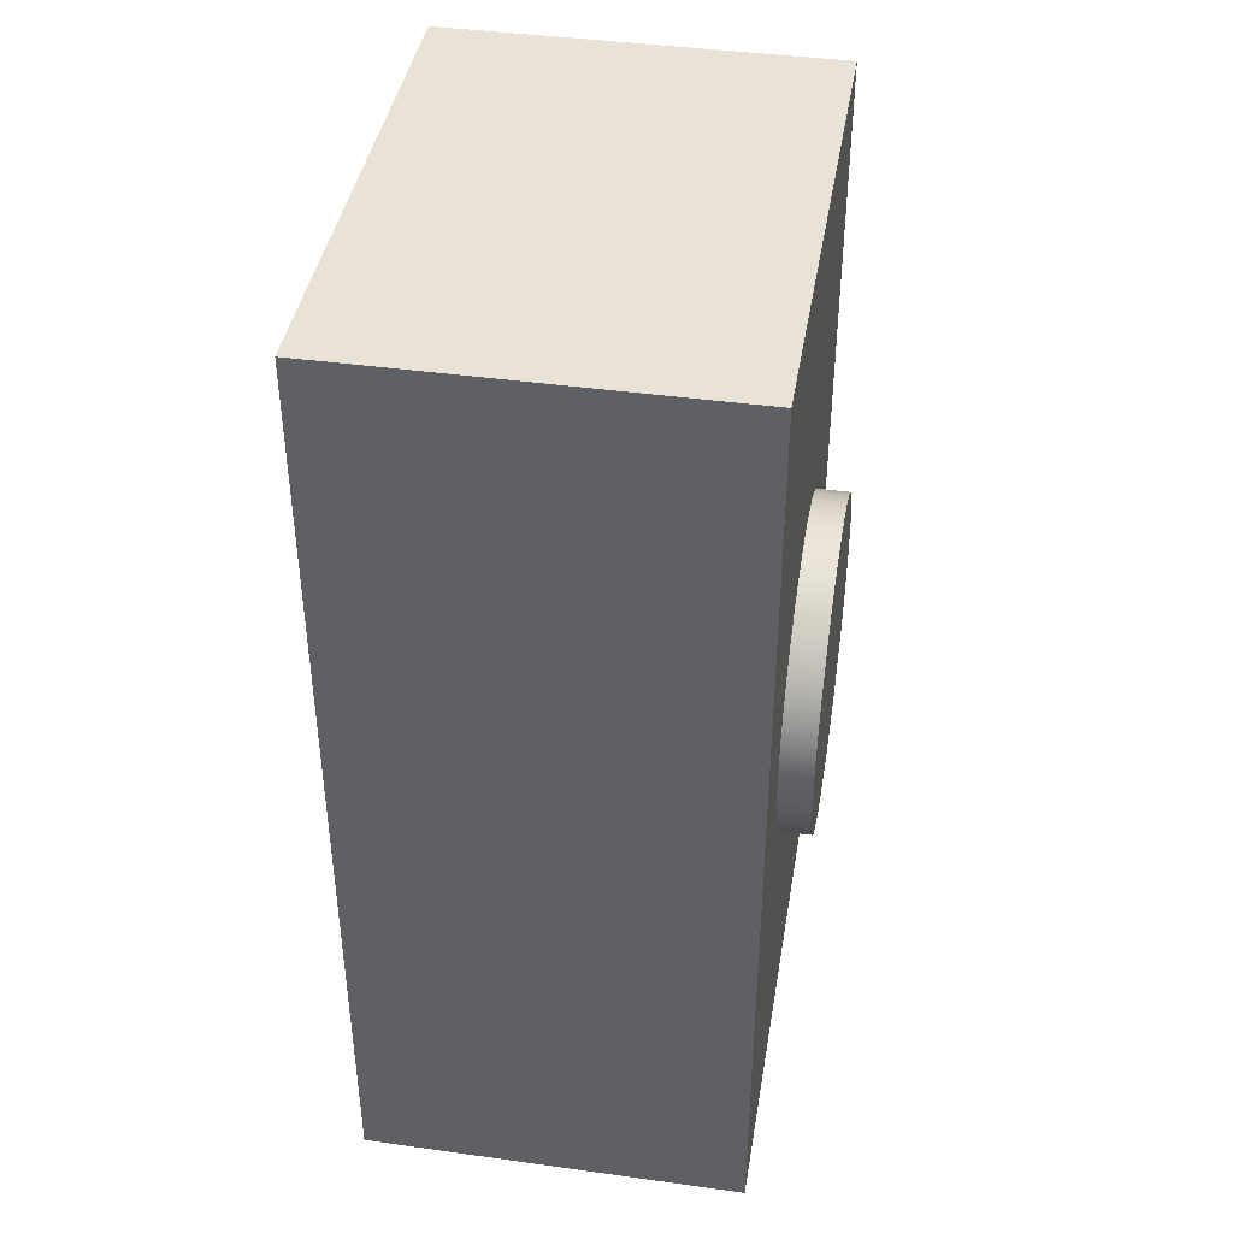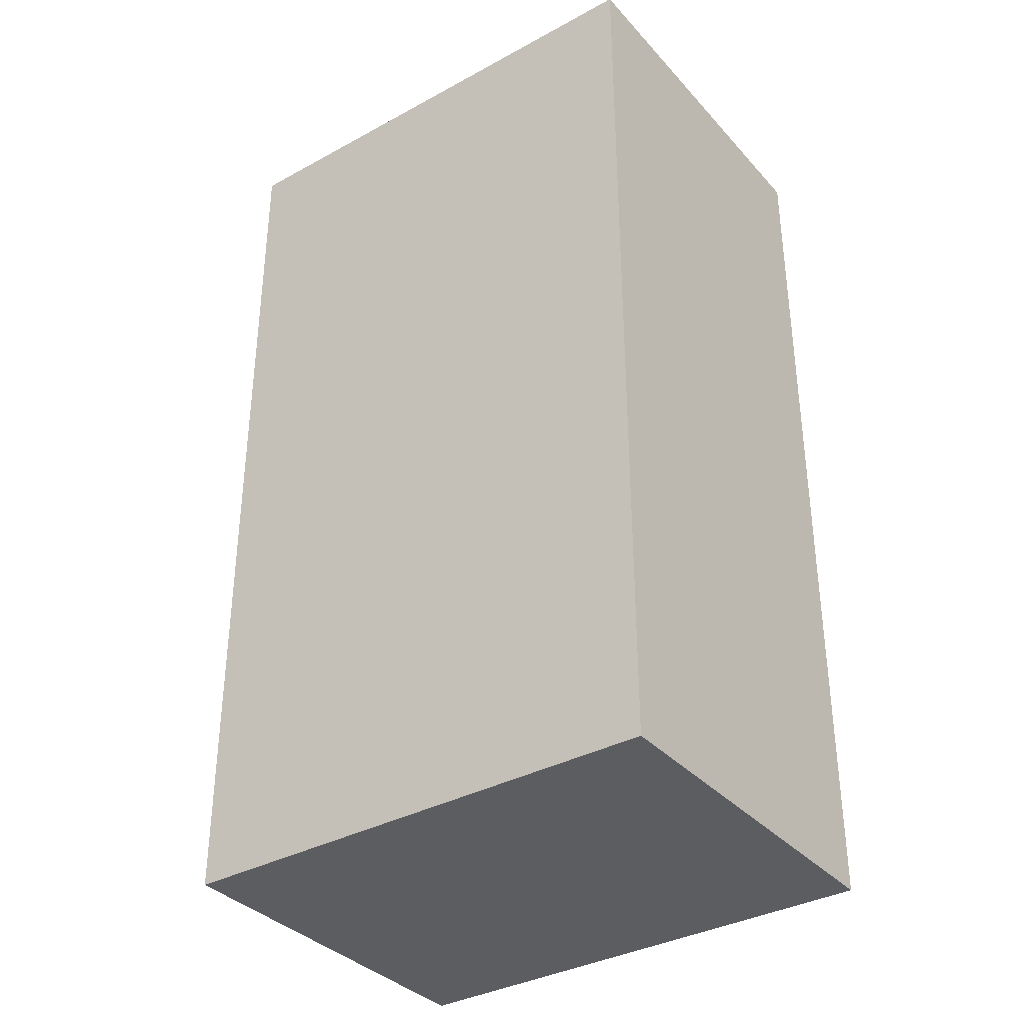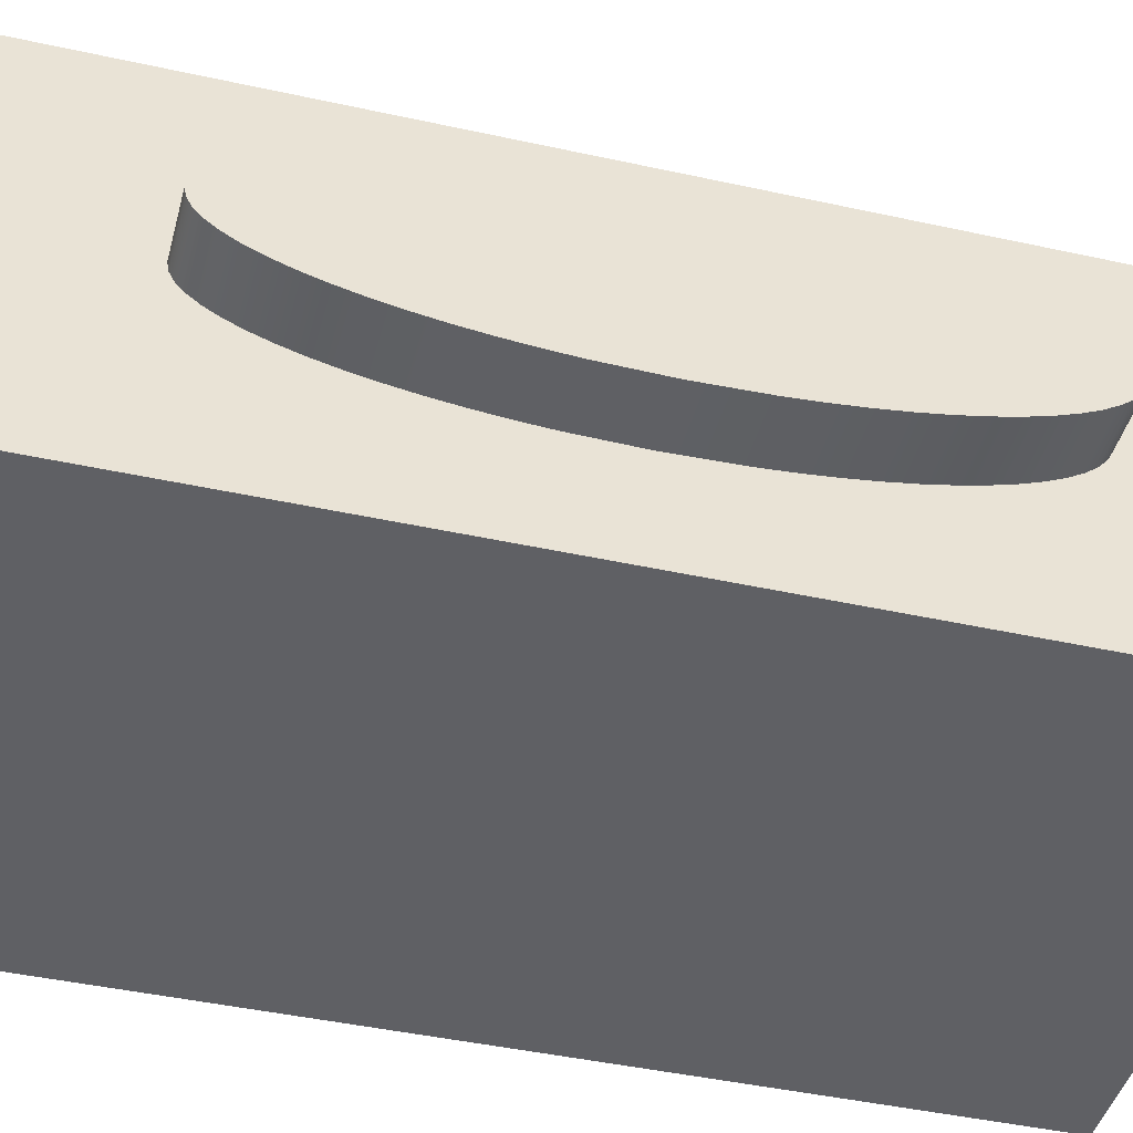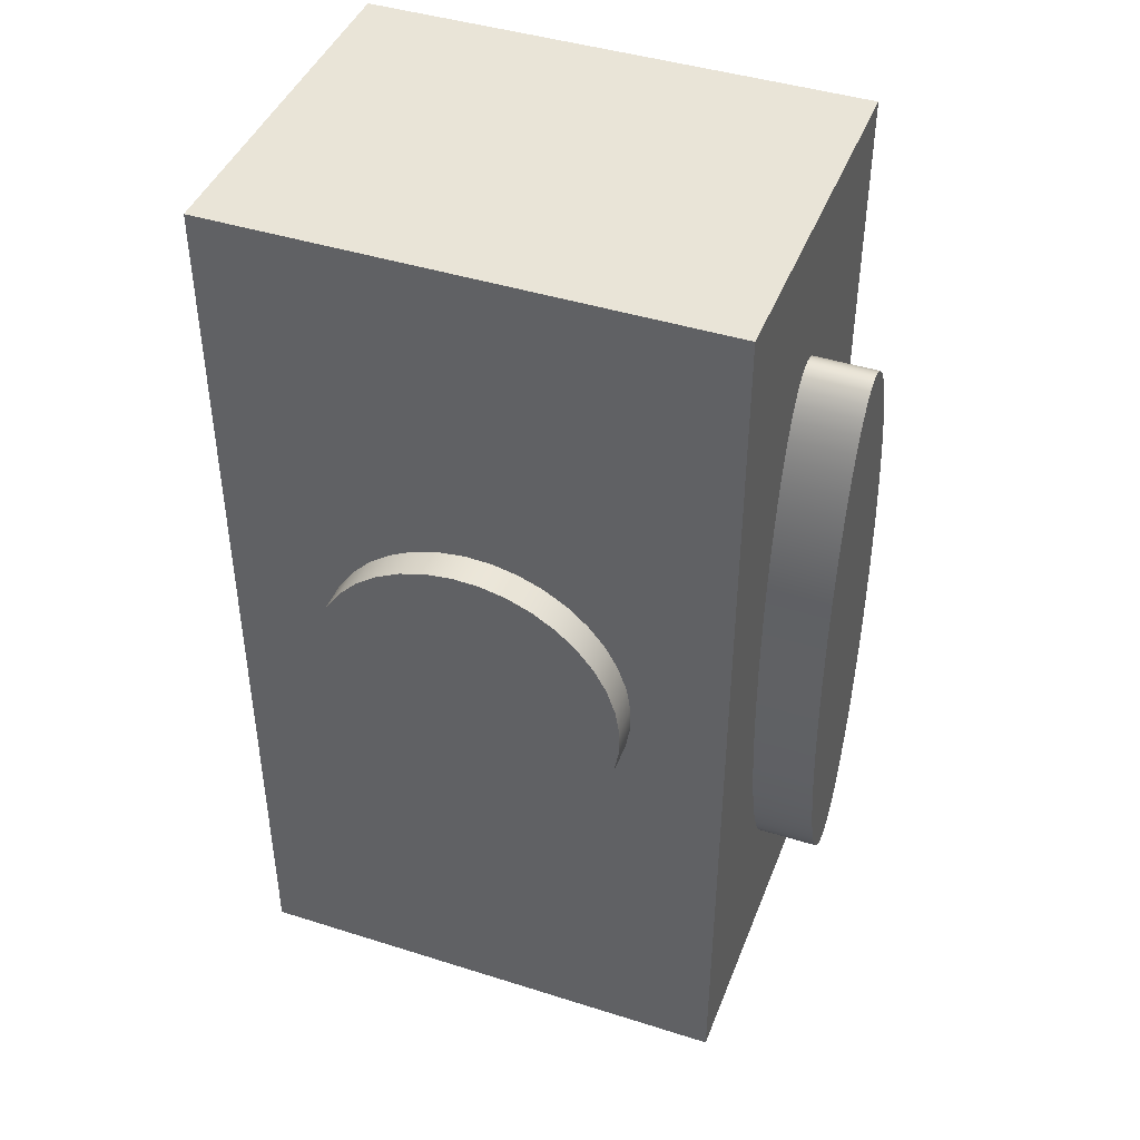
<metadata>
{"format":"obj","ext":"obj","renderer":"f3d","projection":"perspective","resolution":1024,"background":"white","views":[{"elev":41.7,"azim":-80.5,"up":"+Y"},{"elev":-35.6,"azim":-144.2,"up":"+Y"},{"elev":-43.5,"azim":75.4,"up":"+Z"},{"elev":43.3,"azim":20.5,"up":"+Y"}]}
</metadata>
<code>
v -2.5 -3.062e-16 3.5
v -2.464 0.4225 3.5
v -2.357 0.8328 3.5
v -2.183 1.219 3.5
v -1.945 1.571 3.5
v -1.652 1.877 3.5
v -1.311 2.129 3.5
v -0.9321 2.32 3.5
v -0.5267 2.444 3.5
v -0.1061 2.498 3.5
v 0.3175 2.48 3.5
v 0.7321 2.39 3.5
v 1.126 2.232 3.5
v 1.487 2.01 3.5
v 1.805 1.73 3.5
v 2.071 1.4 3.5
v 2.278 1.03 3.5
v 2.419 0.6299 3.5
v 2.491 0.212 3.5
v 2.491 -0.212 3.5
v 2.419 -0.6299 3.5
v 2.278 -1.03 3.5
v 2.071 -1.4 3.5
v 1.805 -1.73 3.5
v 1.487 -2.01 3.5
v 1.126 -2.232 3.5
v 0.7321 -2.39 3.5
v 0.3175 -2.48 3.5
v -0.1061 -2.498 3.5
v -0.5267 -2.444 3.5
v -0.9321 -2.32 3.5
v -1.311 -2.129 3.5
v -1.652 -1.877 3.5
v -1.945 -1.571 3.5
v -2.183 -1.219 3.5
v -2.357 -0.8328 3.5
v -2.464 -0.4225 3.5
v -2.5 -3.062e-16 3
v -2.464 -0.4225 3
v -2.357 -0.8328 3
v -2.183 -1.219 3
v -1.945 -1.571 3
v -1.652 -1.877 3
v -1.311 -2.129 3
v -0.9321 -2.32 3
v -0.5267 -2.444 3
v -0.1061 -2.498 3
v 0.3175 -2.48 3
v 0.7321 -2.39 3
v 1.126 -2.232 3
v 1.487 -2.01 3
v 1.805 -1.73 3
v 2.071 -1.4 3
v 2.278 -1.03 3
v 2.419 -0.6299 3
v 2.491 -0.212 3
v 2.491 0.212 3
v 2.419 0.6299 3
v 2.278 1.03 3
v 2.071 1.4 3
v 1.805 1.73 3
v 1.487 2.01 3
v 1.126 2.232 3
v 0.7321 2.39 3
v 0.3175 2.48 3
v -0.1061 2.498 3
v -0.5267 2.444 3
v -0.9321 2.32 3
v -1.311 2.129 3
v -1.652 1.877 3
v -1.945 1.571 3
v -2.183 1.219 3
v -2.357 0.8328 3
v -2.464 0.4225 3
v -2.5 -3.062e-16 3
v -2.5 -3.062e-16 3.5
v -2.5 -3.062e-16 3.5
v -2.464 -0.4225 3.5
v -2.357 -0.8328 3.5
v -2.183 -1.219 3.5
v -1.945 -1.571 3.5
v -1.652 -1.877 3.5
v -1.311 -2.129 3.5
v -0.9321 -2.32 3.5
v -0.5267 -2.444 3.5
v -0.1061 -2.498 3.5
v 0.3175 -2.48 3.5
v 0.7321 -2.39 3.5
v 1.126 -2.232 3.5
v 1.487 -2.01 3.5
v 1.805 -1.73 3.5
v 2.071 -1.4 3.5
v 2.278 -1.03 3.5
v 2.419 -0.6299 3.5
v 2.491 -0.212 3.5
v 2.491 0.212 3.5
v 2.419 0.6299 3.5
v 2.278 1.03 3.5
v 2.071 1.4 3.5
v 1.805 1.73 3.5
v 1.487 2.01 3.5
v 1.126 2.232 3.5
v 0.7321 2.39 3.5
v 0.3175 2.48 3.5
v -0.1061 2.498 3.5
v -0.5267 2.444 3.5
v -0.9321 2.32 3.5
v -1.311 2.129 3.5
v -1.652 1.877 3.5
v -1.945 1.571 3.5
v -2.183 1.219 3.5
v -2.357 0.8328 3.5
v -2.464 0.4225 3.5
v 5 -5 -1.697e-16
v 5 -4.976 0.1358
v 5 -4.904 0.2703
v 5 -4.785 0.4022
v 5 -4.619 0.5303
v 5 -4.41 0.6532
v 5 -4.157 0.7698
v 5 -3.865 0.879
v 5 -3.536 0.9798
v 5 -3.172 1.071
v 5 -2.778 1.152
v 5 -2.357 1.222
v 5 -1.913 1.28
v 5 -1.451 1.326
v 5 -0.9755 1.359
v 5 3.062e-16 1.386
v 5 0.9755 1.359
v 5 1.451 1.326
v 5 1.913 1.28
v 5 2.357 1.222
v 5 2.778 1.152
v 5 3.172 1.071
v 5 3.536 0.9798
v 5 3.865 0.879
v 5 4.157 0.7698
v 5 4.41 0.6532
v 5 4.619 0.5303
v 5 4.785 0.4022
v 5 4.904 0.2703
v 5 4.976 0.1358
v 5 5 0
v 5 4.976 -0.1358
v 5 4.904 -0.2703
v 5 4.785 -0.4022
v 5 4.619 -0.5303
v 5 4.41 -0.6532
v 5 4.157 -0.7698
v 5 3.865 -0.879
v 5 3.536 -0.9798
v 5 3.172 -1.071
v 5 2.778 -1.152
v 5 2.357 -1.222
v 5 1.913 -1.28
v 5 1.451 -1.326
v 5 0.9755 -1.359
v 5 3.062e-16 -1.386
v 5 -0.9755 -1.359
v 5 -1.451 -1.326
v 5 -1.913 -1.28
v 5 -2.357 -1.222
v 5 -2.778 -1.152
v 5 -3.172 -1.071
v 5 -3.536 -0.9798
v 5 -3.865 -0.879
v 5 -4.157 -0.7698
v 5 -4.41 -0.6532
v 5 -4.619 -0.5303
v 5 -4.785 -0.4022
v 5 -4.904 -0.2703
v 5 -4.976 -0.1358
v 4 -5 -1.697e-16
v 4 -4.976 -0.1358
v 4 -4.904 -0.2703
v 4 -4.785 -0.4022
v 4 -4.619 -0.5303
v 4 -4.41 -0.6532
v 4 -4.157 -0.7698
v 4 -3.865 -0.879
v 4 -3.536 -0.9798
v 4 -3.172 -1.071
v 4 -2.778 -1.152
v 4 -2.357 -1.222
v 4 -1.913 -1.28
v 4 -1.451 -1.326
v 4 -0.9755 -1.359
v 4 3.062e-16 -1.386
v 4 0.9755 -1.359
v 4 1.451 -1.326
v 4 1.913 -1.28
v 4 2.357 -1.222
v 4 2.778 -1.152
v 4 3.172 -1.071
v 4 3.536 -0.9798
v 4 3.865 -0.879
v 4 4.157 -0.7698
v 4 4.41 -0.6532
v 4 4.619 -0.5303
v 4 4.785 -0.4022
v 4 4.904 -0.2703
v 4 4.976 -0.1358
v 4 5 0
v 4 4.976 0.1358
v 4 4.904 0.2703
v 4 4.785 0.4022
v 4 4.619 0.5303
v 4 4.41 0.6532
v 4 4.157 0.7698
v 4 3.865 0.879
v 4 3.536 0.9798
v 4 3.172 1.071
v 4 2.778 1.152
v 4 2.357 1.222
v 4 1.913 1.28
v 4 1.451 1.326
v 4 0.9755 1.359
v 4 3.062e-16 1.386
v 4 -0.9755 1.359
v 4 -1.451 1.326
v 4 -1.913 1.28
v 4 -2.357 1.222
v 4 -2.778 1.152
v 4 -3.172 1.071
v 4 -3.536 0.9798
v 4 -3.865 0.879
v 4 -4.157 0.7698
v 4 -4.41 0.6532
v 4 -4.619 0.5303
v 4 -4.785 0.4022
v 4 -4.904 0.2703
v 4 -4.976 0.1358
v 4 -5 -1.697e-16
v 5 -5 -1.697e-16
v 5 -5 -1.697e-16
v 5 -4.976 -0.1358
v 5 -4.904 -0.2703
v 5 -4.785 -0.4022
v 5 -4.619 -0.5303
v 5 -4.41 -0.6532
v 5 -4.157 -0.7698
v 5 -3.865 -0.879
v 5 -3.536 -0.9798
v 5 -3.172 -1.071
v 5 -2.778 -1.152
v 5 -2.357 -1.222
v 5 -1.913 -1.28
v 5 -1.451 -1.326
v 5 -0.9755 -1.359
v 5 3.062e-16 -1.386
v 5 0.9755 -1.359
v 5 1.451 -1.326
v 5 1.913 -1.28
v 5 2.357 -1.222
v 5 2.778 -1.152
v 5 3.172 -1.071
v 5 3.536 -0.9798
v 5 3.865 -0.879
v 5 4.157 -0.7698
v 5 4.41 -0.6532
v 5 4.619 -0.5303
v 5 4.785 -0.4022
v 5 4.904 -0.2703
v 5 4.976 -0.1358
v 5 5 0
v 5 4.976 0.1358
v 5 4.904 0.2703
v 5 4.785 0.4022
v 5 4.619 0.5303
v 5 4.41 0.6532
v 5 4.157 0.7698
v 5 3.865 0.879
v 5 3.536 0.9798
v 5 3.172 1.071
v 5 2.778 1.152
v 5 2.357 1.222
v 5 1.913 1.28
v 5 1.451 1.326
v 5 0.9755 1.359
v 5 3.062e-16 1.386
v 5 -0.9755 1.359
v 5 -1.451 1.326
v 5 -1.913 1.28
v 5 -2.357 1.222
v 5 -2.778 1.152
v 5 -3.172 1.071
v 5 -3.536 0.9798
v 5 -3.865 0.879
v 5 -4.157 0.7698
v 5 -4.41 0.6532
v 5 -4.619 0.5303
v 5 -4.785 0.4022
v 5 -4.904 0.2703
v 5 -4.976 0.1358
v 4 -5 -1.697e-16
v 4 -4.976 0.1358
v 4 -4.904 0.2703
v 4 -4.785 0.4022
v 4 -4.619 0.5303
v 4 -4.41 0.6532
v 4 -4.157 0.7698
v 4 -3.865 0.879
v 4 -3.536 0.9798
v 4 -3.172 1.071
v 4 -2.778 1.152
v 4 -2.357 1.222
v 4 -1.913 1.28
v 4 -1.451 1.326
v 4 -0.9755 1.359
v 4 3.062e-16 1.386
v 4 0.9755 1.359
v 4 1.451 1.326
v 4 1.913 1.28
v 4 2.357 1.222
v 4 2.778 1.152
v 4 3.172 1.071
v 4 3.536 0.9798
v 4 3.865 0.879
v 4 4.157 0.7698
v 4 4.41 0.6532
v 4 4.619 0.5303
v 4 4.785 0.4022
v 4 4.904 0.2703
v 4 4.976 0.1358
v 4 5 0
v 4 4.976 -0.1358
v 4 4.904 -0.2703
v 4 4.785 -0.4022
v 4 4.619 -0.5303
v 4 4.41 -0.6532
v 4 4.157 -0.7698
v 4 3.865 -0.879
v 4 3.536 -0.9798
v 4 3.172 -1.071
v 4 2.778 -1.152
v 4 2.357 -1.222
v 4 1.913 -1.28
v 4 1.451 -1.326
v 4 0.9755 -1.359
v 4 3.062e-16 -1.386
v 4 -0.9755 -1.359
v 4 -1.451 -1.326
v 4 -1.913 -1.28
v 4 -2.357 -1.222
v 4 -2.778 -1.152
v 4 -3.172 -1.071
v 4 -3.536 -0.9798
v 4 -3.865 -0.879
v 4 -4.157 -0.7698
v 4 -4.41 -0.6532
v 4 -4.619 -0.5303
v 4 -4.785 -0.4022
v 4 -4.904 -0.2703
v 4 -4.976 -0.1358
v 4 -7.5 -3
v 4 7.5 -3
v 4 7.5 3
v 4 -7.5 3
v 4 7.5 -3
v -4 7.5 -3
v -4 7.5 3
v 4 7.5 3
v -2.5 -3.062e-16 3
v -2.464 0.4225 3
v -2.357 0.8328 3
v -2.183 1.219 3
v -1.945 1.571 3
v -1.652 1.877 3
v -1.311 2.129 3
v -0.9321 2.32 3
v -0.5267 2.444 3
v -0.1061 2.498 3
v 0.3175 2.48 3
v 0.7321 2.39 3
v 1.126 2.232 3
v 1.487 2.01 3
v 1.805 1.73 3
v 2.071 1.4 3
v 2.278 1.03 3
v 2.419 0.6299 3
v 2.491 0.212 3
v 2.491 -0.212 3
v 2.419 -0.6299 3
v 2.278 -1.03 3
v 2.071 -1.4 3
v 1.805 -1.73 3
v 1.487 -2.01 3
v 1.126 -2.232 3
v 0.7321 -2.39 3
v 0.3175 -2.48 3
v -0.1061 -2.498 3
v -0.5267 -2.444 3
v -0.9321 -2.32 3
v -1.311 -2.129 3
v -1.652 -1.877 3
v -1.945 -1.571 3
v -2.183 -1.219 3
v -2.357 -0.8328 3
v -2.464 -0.4225 3
v 4 7.5 3
v -4 7.5 3
v -4 -7.5 3
v 4 -7.5 3
v 4 -7.5 3
v -4 -7.5 3
v -4 -7.5 -3
v 4 -7.5 -3
v 4 -7.5 -3
v -4 -7.5 -3
v -4 7.5 -3
v 4 7.5 -3
v -4 7.5 -3
v -4 -7.5 -3
v -4 -7.5 3
v -4 7.5 3
g f132aca8-e312-11ea-a3d7-54bf646e7e1f
f 2 74 1
f 1 74 75
f 76 38 37
f 37 38 39
f 37 39 36
f 36 39 40
f 36 40 35
f 35 40 41
f 35 41 34
f 34 41 42
f 34 42 33
f 33 42 43
f 33 43 32
f 32 43 44
f 32 44 31
f 31 44 45
f 31 45 30
f 30 45 46
f 30 46 29
f 29 46 47
f 29 47 28
f 28 47 48
f 28 48 27
f 27 48 49
f 27 49 26
f 26 49 50
f 26 50 25
f 25 50 51
f 25 51 24
f 24 51 52
f 24 52 23
f 23 52 53
f 23 53 22
f 22 53 54
f 22 54 21
f 21 54 55
f 21 55 20
f 20 55 56
f 20 56 19
f 19 56 57
f 19 57 18
f 18 57 58
f 18 58 17
f 17 58 59
f 17 59 16
f 16 59 60
f 16 60 15
f 15 60 61
f 15 61 14
f 14 61 62
f 14 62 13
f 13 62 63
f 13 63 12
f 12 63 64
f 12 64 11
f 11 64 65
f 11 65 10
f 10 65 66
f 10 66 9
f 9 66 67
f 9 67 8
f 8 67 68
f 8 68 7
f 7 68 69
f 7 69 6
f 6 69 70
f 6 70 5
f 5 70 71
f 5 71 4
f 4 71 72
f 4 72 3
f 3 72 73
f 3 73 2
f 2 73 74
g f132fac6-e312-11ea-85e9-54bf646e7e1f
f 113 77 92
f 92 77 78
f 92 78 79
f 79 80 92
f 92 80 81
f 92 81 91
f 91 81 82
f 91 82 90
f 90 82 83
f 90 83 89
f 89 83 84
f 89 84 88
f 88 84 85
f 88 85 87
f 87 85 86
f 93 99 92
f 92 99 100
f 92 100 101
f 99 93 98
f 98 93 94
f 98 94 97
f 97 94 95
f 97 95 96
f 101 102 92
f 92 102 103
f 92 103 104
f 104 105 92
f 92 105 106
f 92 106 107
f 107 108 92
f 92 108 109
f 92 109 110
f 110 111 92
f 92 111 112
f 92 112 113
g f109a13e-e312-11ea-92e8-54bf646e7e1f
f 115 234 114
f 235 174 175
f 235 175 173
f 173 175 176
f 173 176 172
f 172 176 177
f 172 177 171
f 171 177 178
f 171 178 170
f 170 178 179
f 170 179 169
f 169 179 180
f 169 180 168
f 168 180 181
f 168 181 167
f 167 181 182
f 167 182 166
f 166 182 183
f 166 183 165
f 165 183 184
f 165 184 164
f 164 184 185
f 164 185 163
f 163 185 186
f 163 186 162
f 162 186 187
f 162 187 161
f 161 187 188
f 161 188 160
f 160 188 189
f 160 189 159
f 159 189 190
f 159 190 158
f 158 190 191
f 158 191 157
f 157 191 192
f 157 192 156
f 156 192 193
f 156 193 155
f 155 193 194
f 155 194 154
f 154 194 195
f 154 195 153
f 153 195 196
f 153 196 152
f 152 196 197
f 152 197 151
f 151 197 198
f 151 198 150
f 150 198 199
f 150 199 149
f 149 199 200
f 149 200 148
f 148 200 201
f 148 201 147
f 147 201 202
f 147 202 146
f 146 202 203
f 146 203 145
f 145 203 204
f 145 204 144
f 144 204 205
f 144 205 143
f 143 205 206
f 143 206 142
f 142 206 207
f 142 207 141
f 141 207 208
f 141 208 140
f 140 208 209
f 140 209 139
f 139 209 210
f 139 210 138
f 138 210 211
f 138 211 137
f 137 211 212
f 137 212 136
f 136 212 213
f 136 213 135
f 135 213 214
f 135 214 134
f 134 214 215
f 134 215 133
f 133 215 216
f 133 216 132
f 132 216 217
f 132 217 131
f 131 217 218
f 131 218 130
f 130 218 219
f 130 219 129
f 129 219 220
f 129 220 128
f 128 220 221
f 128 221 127
f 127 221 222
f 127 222 126
f 126 222 223
f 126 223 125
f 125 223 224
f 125 224 124
f 124 224 225
f 124 225 123
f 123 225 226
f 123 226 122
f 122 226 227
f 122 227 121
f 121 227 228
f 121 228 120
f 120 228 229
f 120 229 119
f 119 229 230
f 119 230 118
f 118 230 231
f 118 231 117
f 117 231 232
f 117 232 116
f 116 232 233
f 116 233 115
f 115 233 234
g f109ef5c-e312-11ea-917b-54bf646e7e1f
f 236 237 295
f 295 237 294
f 294 237 238
f 294 238 293
f 293 238 239
f 293 239 292
f 292 239 240
f 292 240 291
f 291 240 241
f 291 241 290
f 290 241 242
f 290 242 289
f 289 242 243
f 289 243 288
f 288 243 244
f 288 244 287
f 287 244 245
f 287 245 286
f 286 245 246
f 286 246 285
f 285 246 247
f 285 247 284
f 284 247 248
f 284 248 283
f 283 248 249
f 283 249 282
f 282 249 281
f 281 249 250
f 281 250 251
f 252 279 251
f 251 279 280
f 251 280 281
f 252 253 279
f 279 253 278
f 278 253 254
f 278 254 277
f 277 254 255
f 277 255 276
f 276 255 256
f 276 256 275
f 275 256 257
f 275 257 274
f 274 257 258
f 274 258 273
f 273 258 259
f 273 259 272
f 272 259 260
f 272 260 271
f 271 260 261
f 271 261 270
f 270 261 262
f 270 262 269
f 269 262 263
f 269 263 268
f 268 263 264
f 268 264 267
f 267 264 265
f 267 265 266
g f0e32de8-e312-11ea-a703-54bf646e7e1f
f 297 359 296
f 296 359 356
f 296 356 355
f 355 356 354
f 354 356 353
f 353 356 352
f 352 356 351
f 351 356 350
f 350 356 349
f 349 356 348
f 348 356 347
f 347 356 346
f 346 356 345
f 345 356 344
f 344 356 343
f 343 356 342
f 342 356 341
f 341 356 357
f 341 357 340
f 340 357 339
f 339 357 338
f 338 357 337
f 337 357 336
f 336 357 335
f 335 357 334
f 334 357 333
f 333 357 332
f 332 357 331
f 331 357 330
f 330 357 329
f 329 357 328
f 328 357 327
f 327 357 326
f 326 357 358
f 326 358 325
f 325 358 324
f 324 358 323
f 323 358 322
f 322 358 321
f 321 358 320
f 320 358 319
f 319 358 318
f 318 358 317
f 317 358 316
f 316 358 315
f 315 358 314
f 314 358 313
f 313 358 312
f 312 358 311
f 311 358 359
f 311 359 310
f 310 359 309
f 309 359 308
f 308 359 307
f 307 359 306
f 306 359 305
f 305 359 304
f 304 359 303
f 303 359 302
f 302 359 301
f 301 359 300
f 300 359 299
f 299 359 298
f 298 359 297
g f0e354f8-e312-11ea-8ce7-54bf646e7e1f
f 361 362 360
f 360 362 363
g f0e37c06-e312-11ea-9c60-54bf646e7e1f
f 365 402 364
f 364 402 403
f 364 403 400
f 400 403 399
f 399 403 398
f 398 403 397
f 397 403 396
f 396 403 395
f 395 403 394
f 394 403 393
f 393 403 392
f 392 403 404
f 392 404 391
f 391 404 390
f 390 404 389
f 389 404 388
f 388 404 387
f 387 404 386
f 386 404 385
f 385 404 384
f 384 404 383
f 383 404 401
f 383 401 382
f 382 401 381
f 381 401 380
f 380 401 379
f 379 401 378
f 378 401 377
f 377 401 376
f 376 401 375
f 375 401 374
f 374 401 373
f 373 401 402
f 373 402 372
f 372 402 371
f 371 402 370
f 370 402 369
f 369 402 368
f 368 402 367
f 367 402 366
f 366 402 365
g f0e3a318-e312-11ea-831b-54bf646e7e1f
f 406 407 405
f 405 407 408
g f0e3f134-e312-11ea-85b0-54bf646e7e1f
f 410 411 409
f 409 411 412
g f0e41840-e312-11ea-b00a-54bf646e7e1f
f 414 415 413
f 413 415 416

</code>
